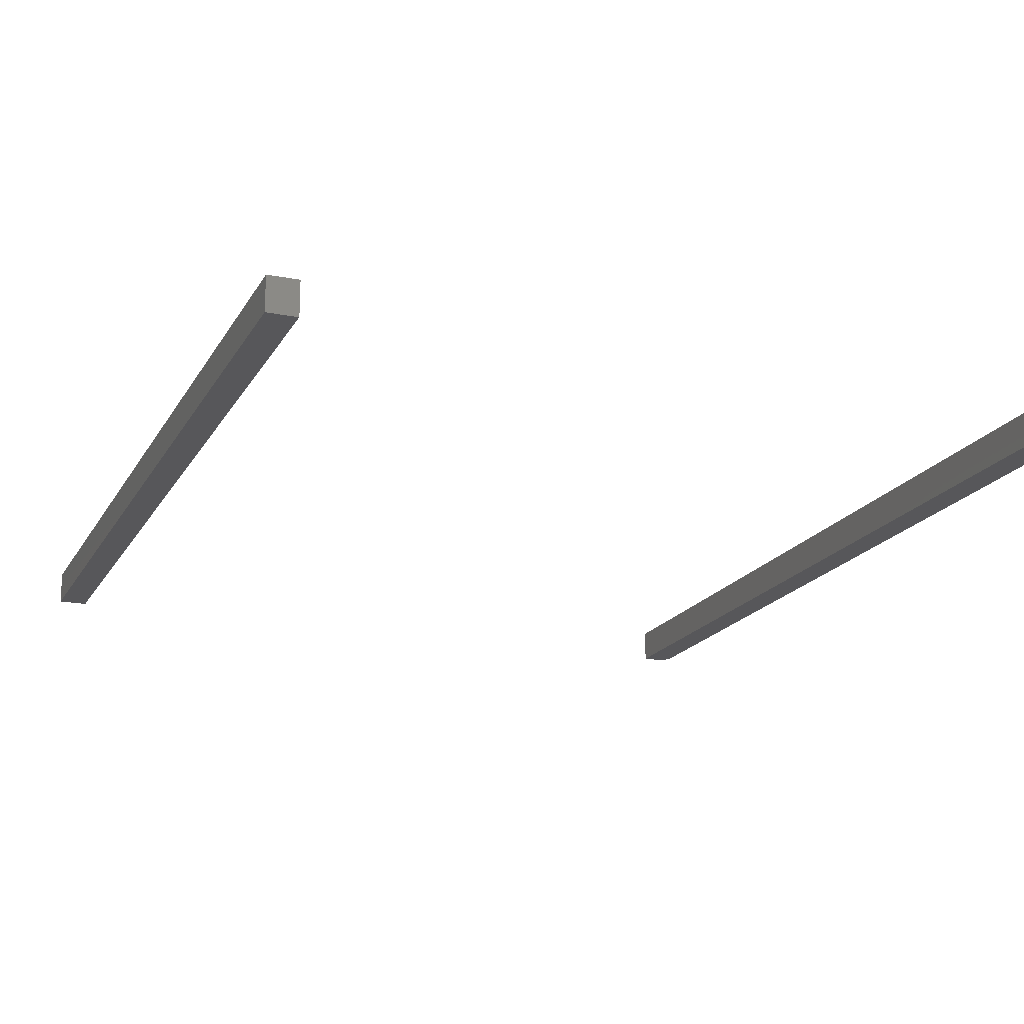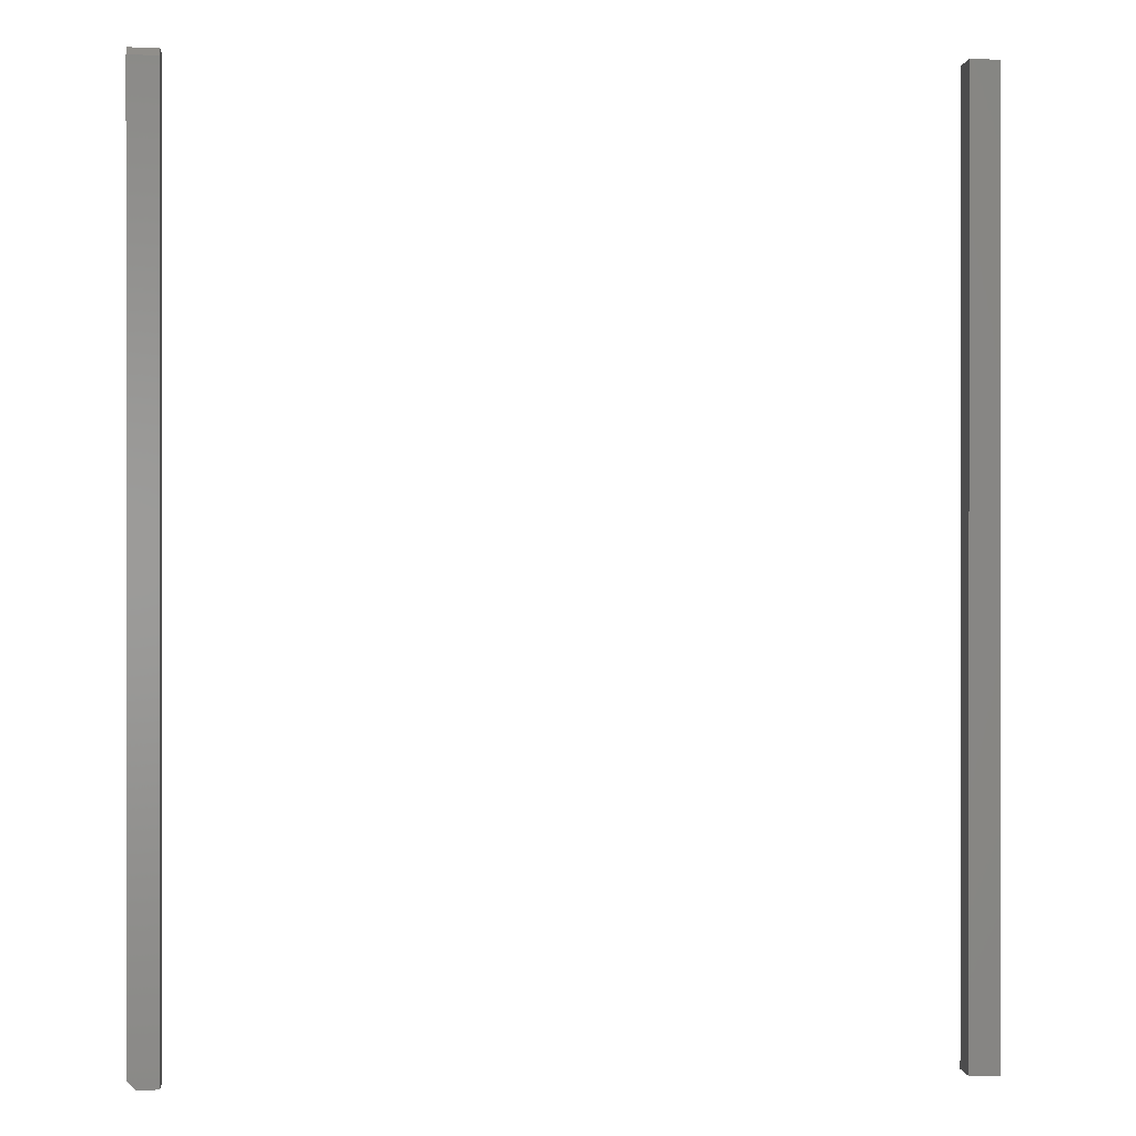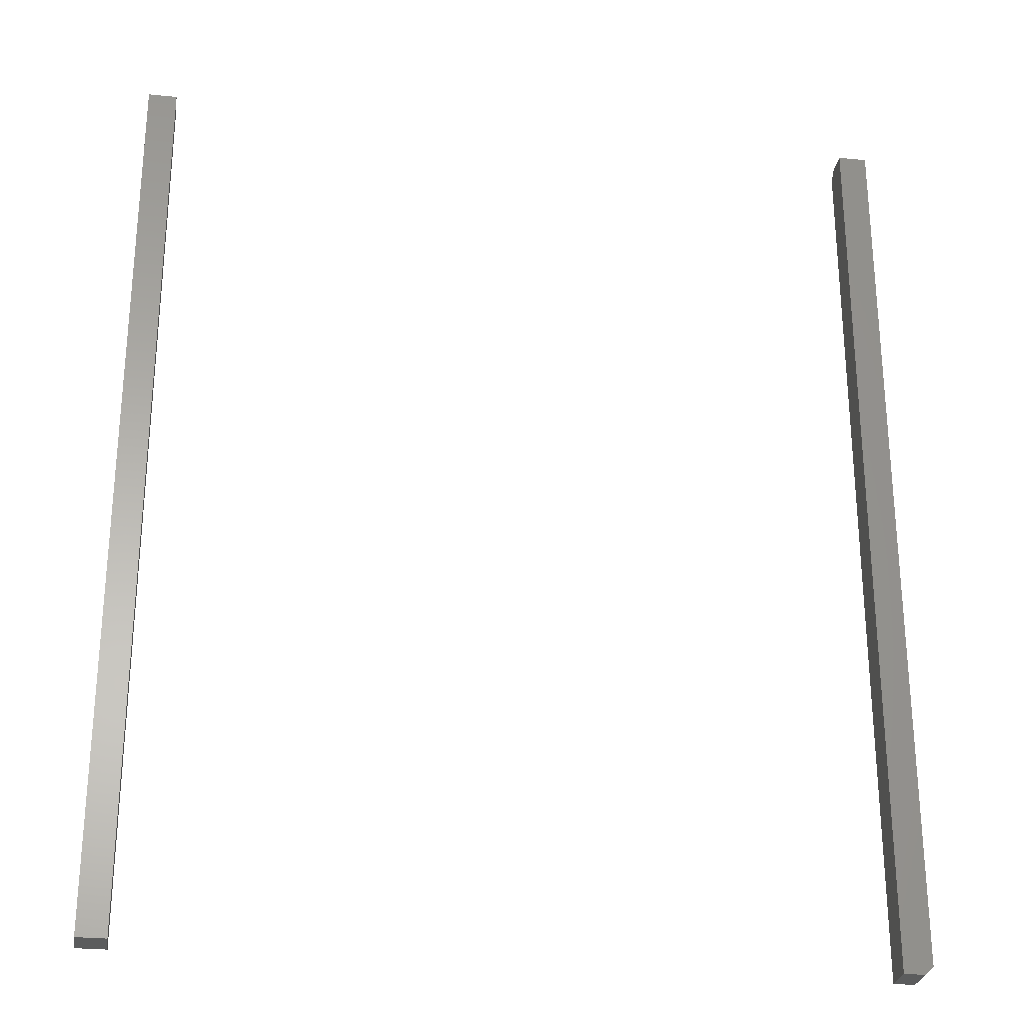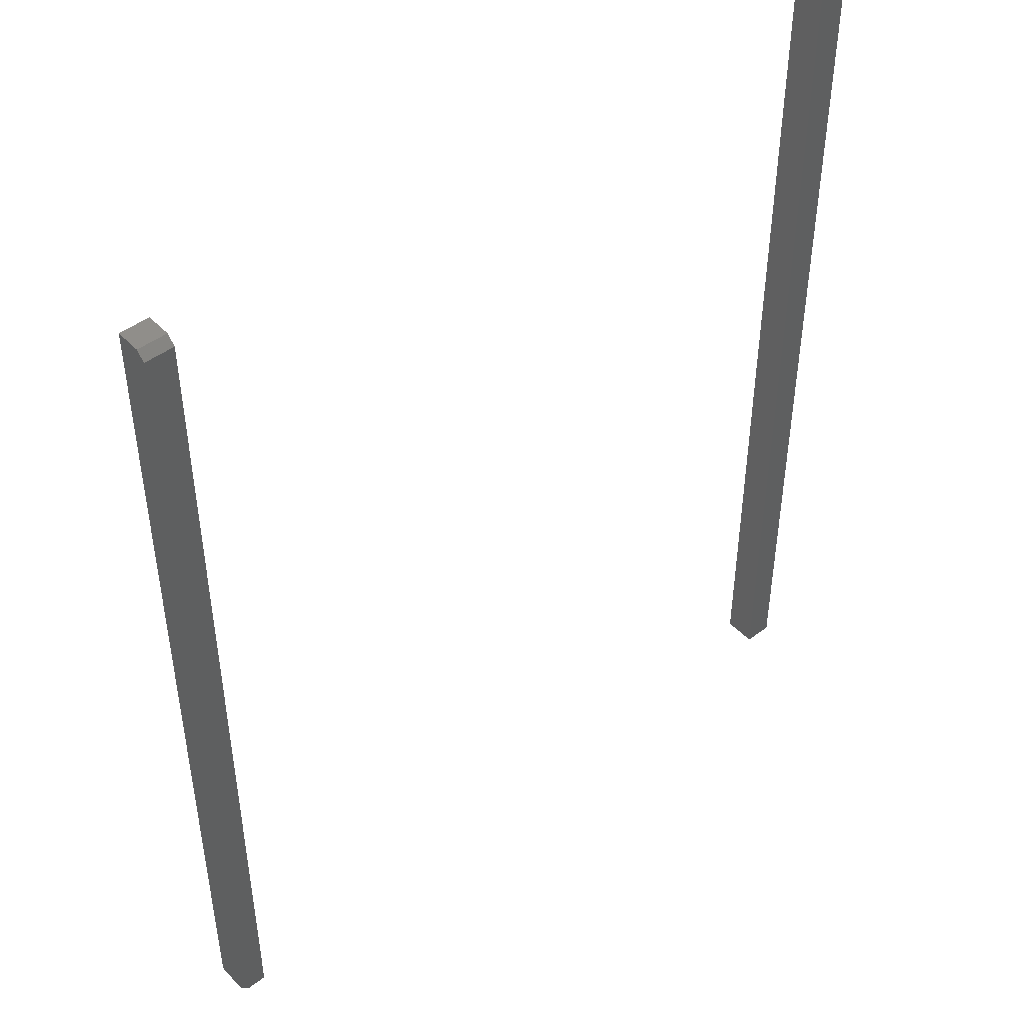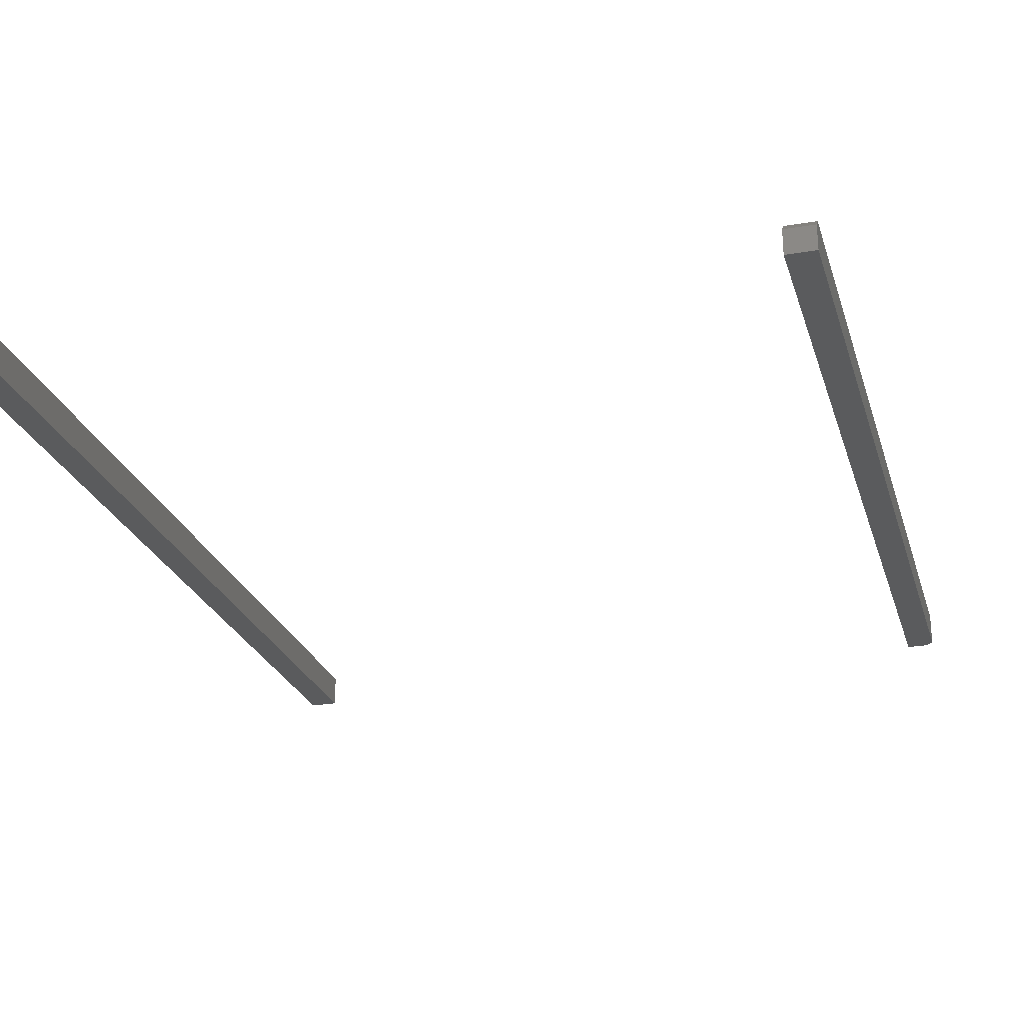
<metadata>
{"format":"stl","ext":"stl","renderer":"f3d","projection":"perspective","resolution":1024,"background":"white","views":[{"elev":-18.1,"azim":158.9,"up":"+Z"},{"elev":0.2,"azim":-4.8,"up":"+Y"},{"elev":-27.5,"azim":171.4,"up":"+Y"},{"elev":46.6,"azim":-40.6,"up":"+Y"},{"elev":-25.0,"azim":-164.4,"up":"+Z"}]}
</metadata>
<code>
# stl→obj: 20 verts, 32 faces
v 0.5938 -0.1172 0.03125
v 0.6211 -0.1172 0.03125
v 0.5938 0.75 0.03125
v 0.6211 0.75 0.03125
v 0.5938 -0.1172 0
v 0.5938 0.75 0
v 0.6211 -0.1172 0
v 0.6211 0.75 0
v -0.0898 0.7422 0.03125
v -0.1172 0.7422 0.03125
v -0.0898 -0.1172 0.03125
v -0.1172 -0.1094 0.03125
v -0.1094 -0.1172 0.03125
v -0.1172 -0.1094 0
v -0.1172 0.75 0
v -0.1172 0.75 0.02344
v -0.1094 -0.1172 0
v -0.0898 -0.1172 0
v -0.0898 0.75 0
v -0.0898 0.75 0.02344
f 1 2 3
f 3 2 4
f 5 6 7
f 7 6 8
f 3 6 1
f 1 6 5
f 8 6 4
f 4 6 3
f 2 7 4
f 4 7 8
f 5 7 1
f 1 7 2
f 9 10 11
f 11 10 12
f 11 12 13
f 14 12 15
f 15 12 10
f 15 10 16
f 17 14 18
f 18 14 15
f 18 15 19
f 17 18 13
f 13 18 11
f 14 17 12
f 12 17 13
f 19 15 20
f 20 15 16
f 11 18 9
f 9 18 19
f 9 19 20
f 9 20 10
f 10 20 16

</code>
